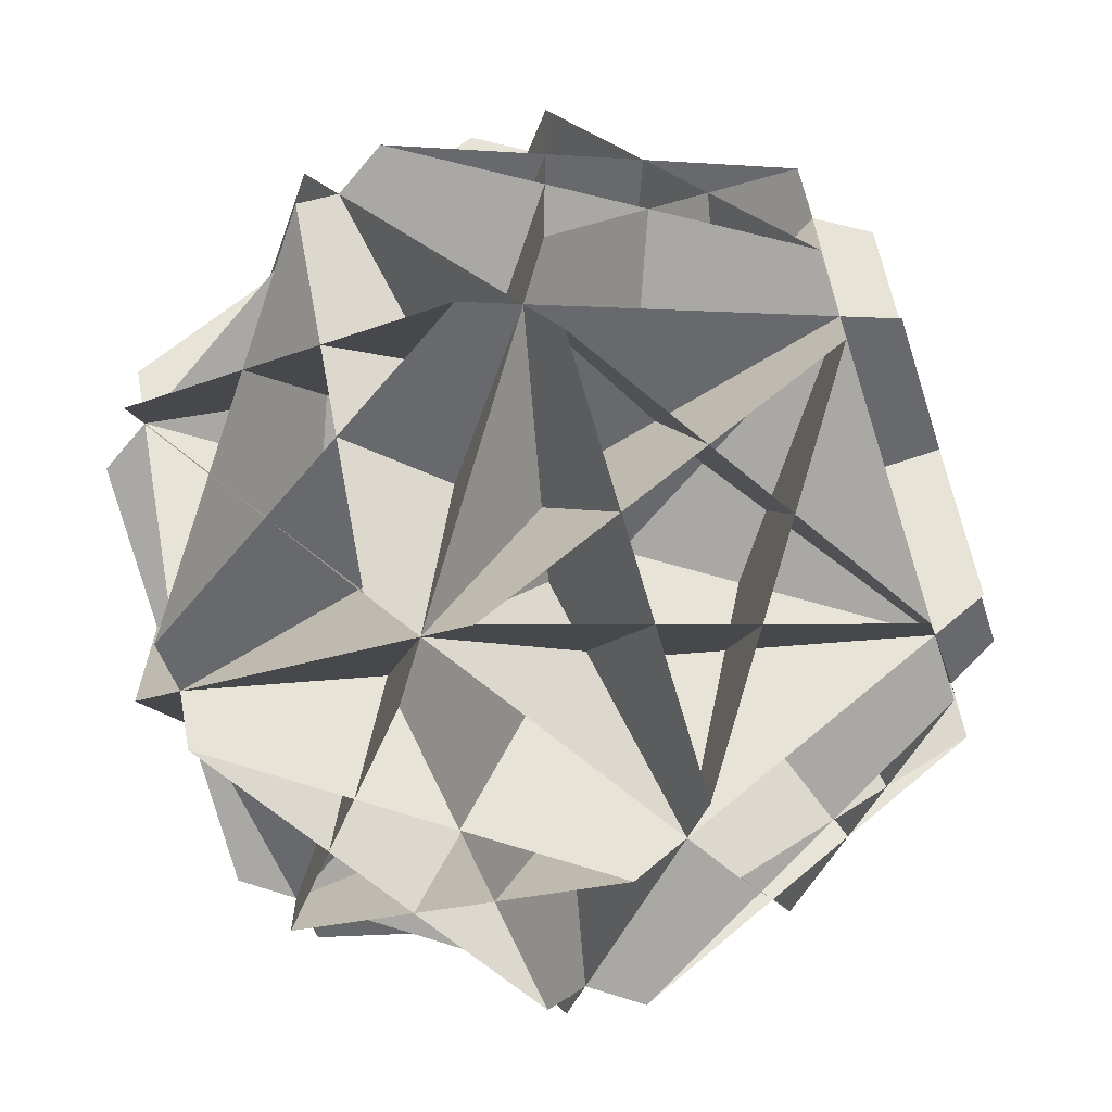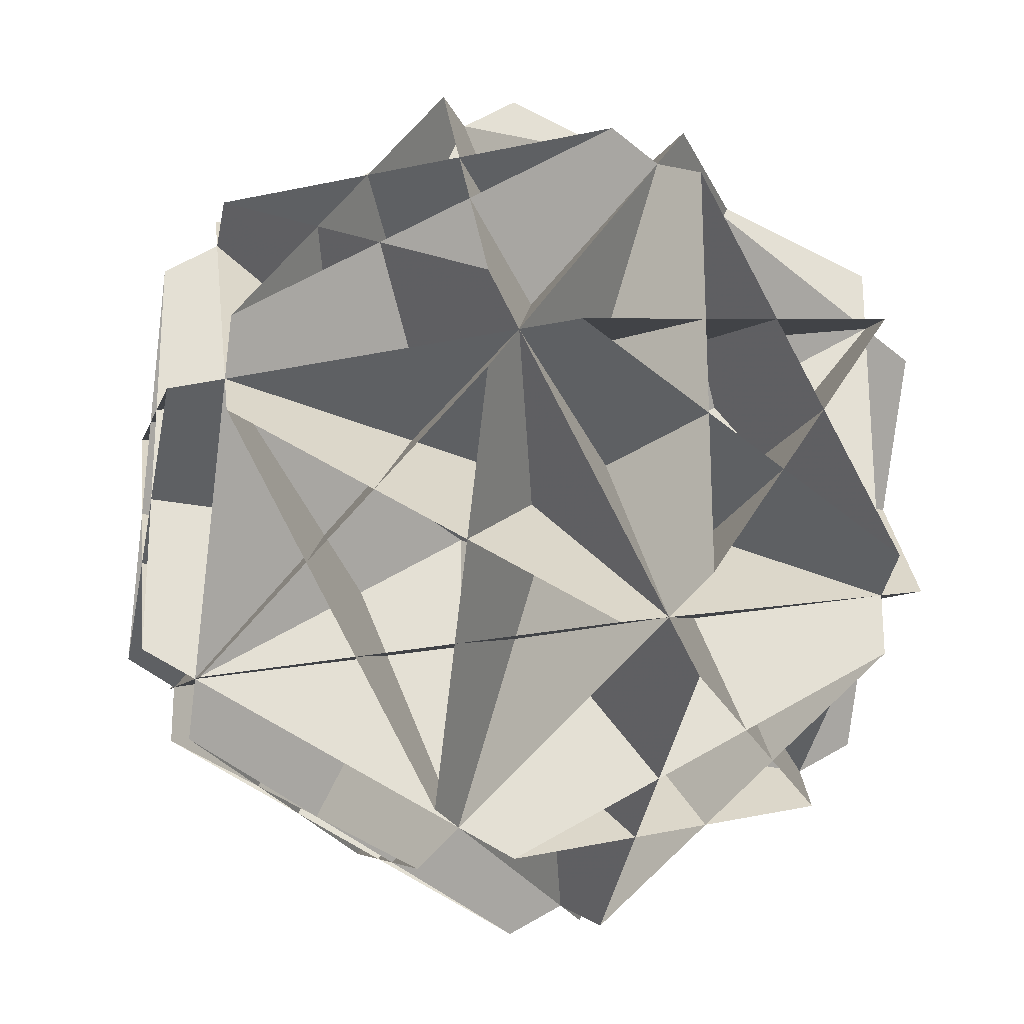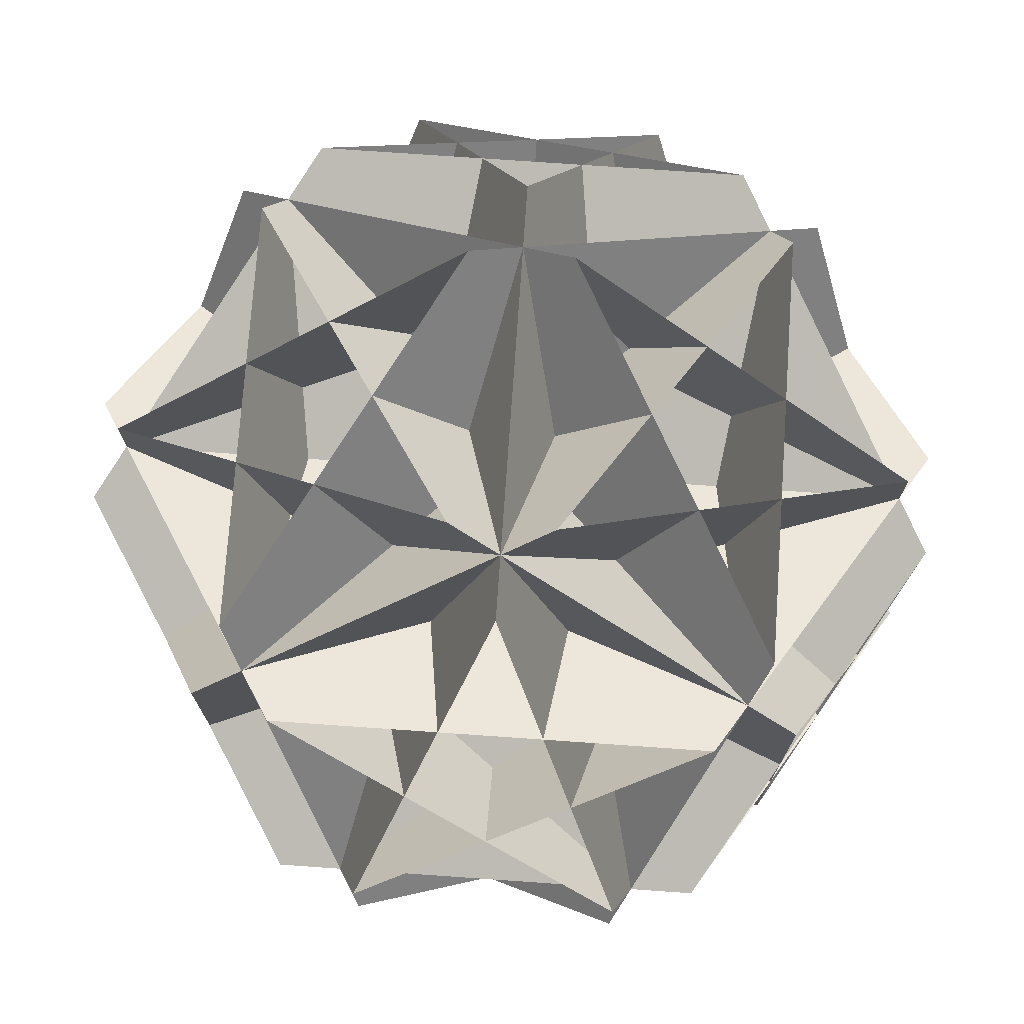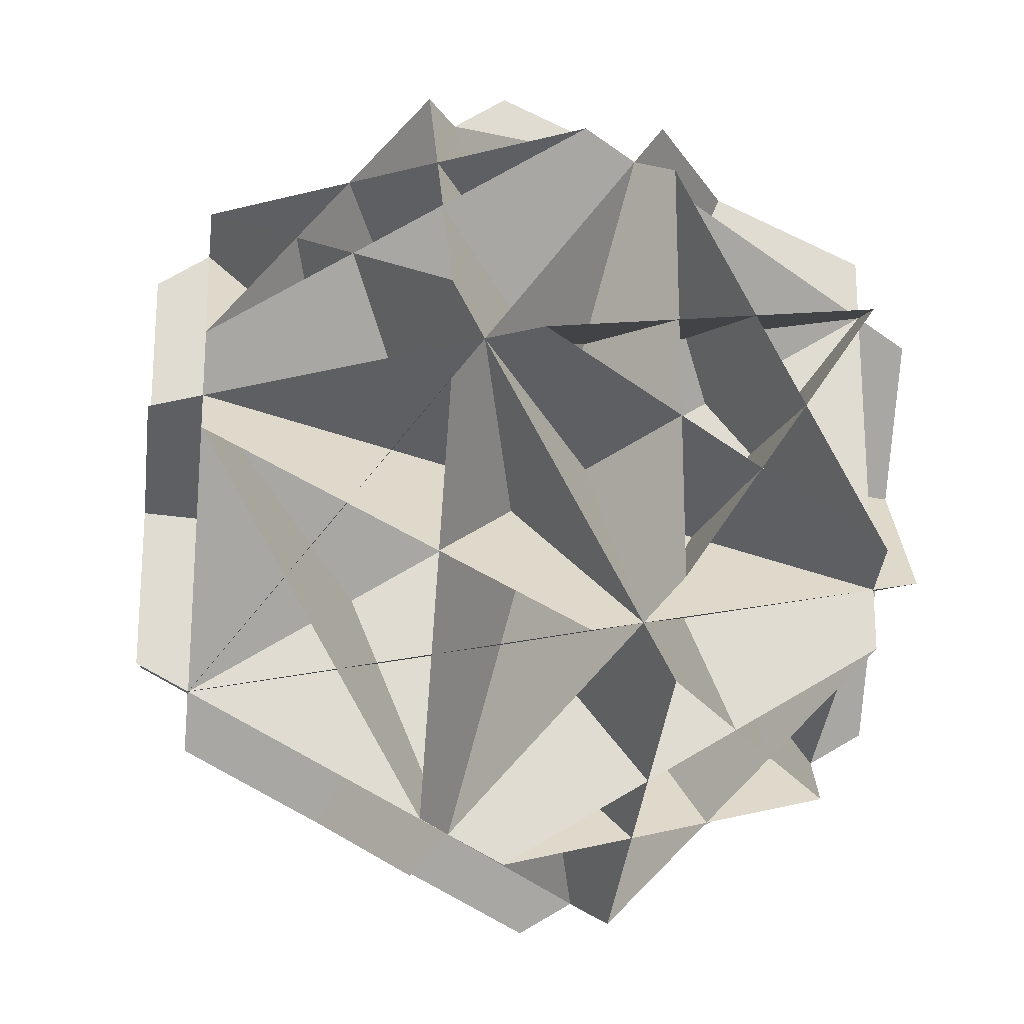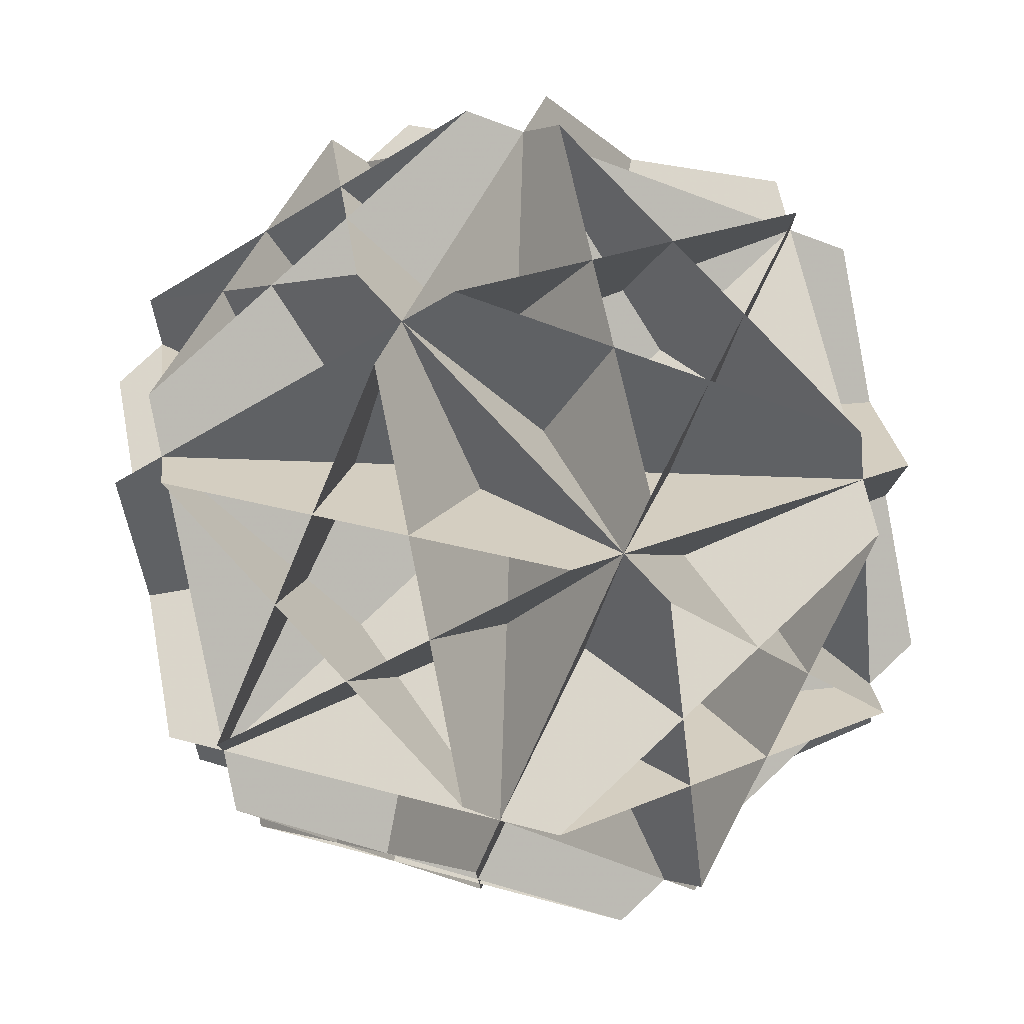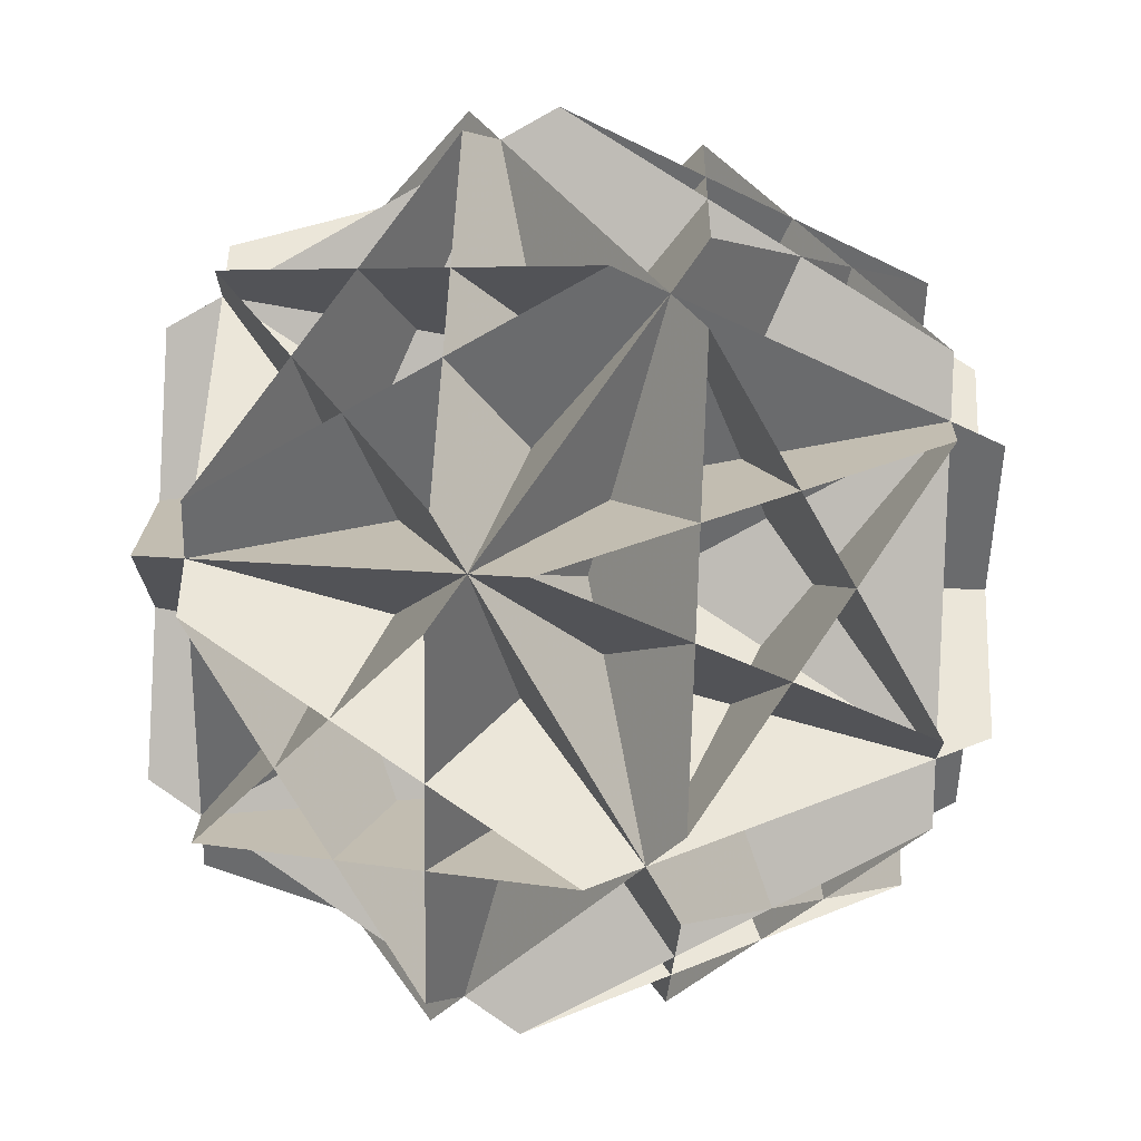
<metadata>
{"format":"obj","ext":"obj","renderer":"f3d","projection":"perspective","resolution":1024,"background":"white","views":[{"elev":-66.4,"azim":139.7,"up":"+Y"},{"elev":-23.7,"azim":20.0,"up":"+Z"},{"elev":74.5,"azim":4.0,"up":"+Z"},{"elev":-22.4,"azim":114.3,"up":"+Y"},{"elev":79.8,"azim":136.9,"up":"+Z"},{"elev":72.9,"azim":34.3,"up":"+Z"}]}
</metadata>
<code>
v 0 -0.5 -0.9271
v 0 0.5 0.9271
v 0 0.5 -0.9271
v -0.5 0.9271 0
v 0.5 0.9271 0
v -0.5 -0.9271 0
v 0.5 -0.9271 0
v 0.9271 0 -0.5
v 0.9271 0 0.5
v -0.9271 0 -0.5
v -0.9271 0 0.5
v 0.309 -1 0.118
v 0.309 -1 -0.118
v -0.309 -1 0.118
v -0.309 -1 -0.118
v 0.309 1 0.118
v 0.309 1 -0.118
v -0.309 1 0.118
v -0.309 1 -0.118
v -1 0.118 0.309
v -1 0.118 -0.309
v 1 0.118 0.309
v 1 0.118 -0.309
v -1 -0.118 0.309
v -1 -0.118 -0.309
v 1 -0.118 0.309
v 1 -0.118 -0.309
v 0.118 0.309 -1
v 0.118 0.309 1
v -0.118 0.309 -1
v -0.118 0.309 1
v 0.118 -0.309 -1
v 0.118 -0.309 1
v -0.118 -0.309 -1
v -0.118 -0.309 1
v 0.618 -0.5 -0.691
v 0.618 -0.5 0.691
v -0.618 -0.5 -0.691
v -0.618 -0.5 0.691
v 0.618 0.5 -0.691
v 0.618 0.5 0.691
v -0.618 0.5 -0.691
v -0.618 0.5 0.691
v -0.5 -0.691 0.618
v -0.5 -0.691 -0.618
v 0.5 -0.691 0.618
v 0.5 -0.691 -0.618
v -0.5 0.691 0.618
v -0.5 0.691 -0.618
v 0.5 0.691 0.618
v 0.5 0.691 -0.618
v -0.691 0.618 -0.5
v -0.691 0.618 0.5
v 0.691 0.618 -0.5
v 0.691 0.618 0.5
v -0.691 -0.618 -0.5
v -0.691 -0.618 0.5
v 0.691 -0.618 -0.5
v 0.691 -0.618 0.5
v 0 -0.5 0.9271
f 60 2 18 42 38 14
f 14 38 42 18 2 60
f 1 3 17 41 37 13
f 13 37 41 17 3 1
f 2 60 12 36 40 16
f 16 40 36 12 60 2
f 3 1 15 39 43 19
f 19 43 39 15 1 3
f 4 5 23 47 45 21
f 21 45 47 23 5 4
f 5 4 20 44 46 22
f 22 46 44 20 4 5
f 6 7 26 50 48 24
f 24 48 50 26 7 6
f 7 6 25 49 51 27
f 27 51 49 25 6 7
f 8 9 33 57 56 32
f 32 56 57 33 9 8
f 9 8 28 52 53 29
f 29 53 52 28 8 9
f 10 11 31 55 54 30
f 30 54 55 31 11 10
f 11 10 34 58 59 35
f 35 59 58 34 10 11
f 11 10 34 58 59 35
f 12 44 20 52 28 36
f 36 28 52 20 44 12
f 13 37 29 53 21 45
f 45 21 53 29 37 13
f 14 38 30 54 22 46
f 46 22 54 30 38 14
f 15 47 23 55 31 39
f 39 31 55 23 47 15
f 16 40 32 56 24 48
f 48 24 56 32 40 16
f 17 49 25 57 33 41
f 41 33 57 25 49 17
f 18 50 26 58 34 42
f 42 34 58 26 50 18
f 19 43 35 59 27 51
f 51 27 59 35 43 19

</code>
